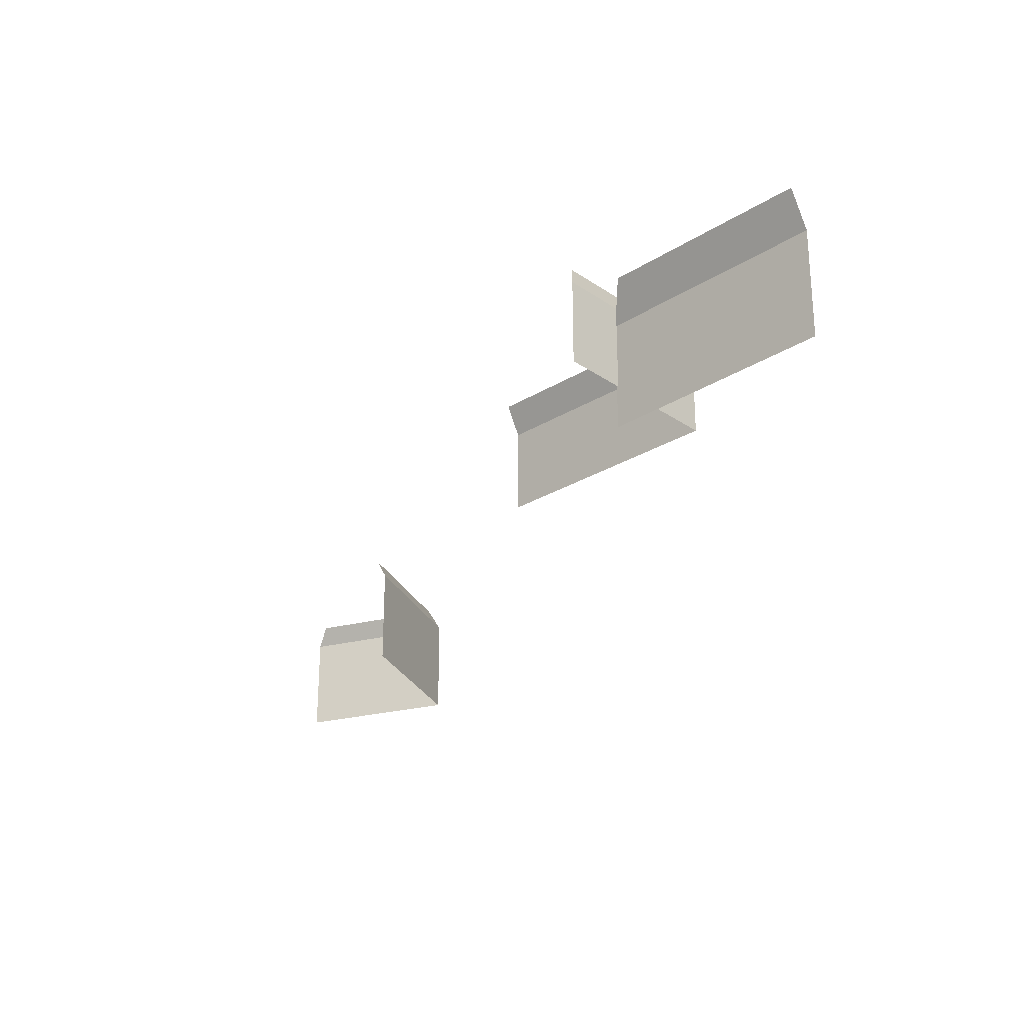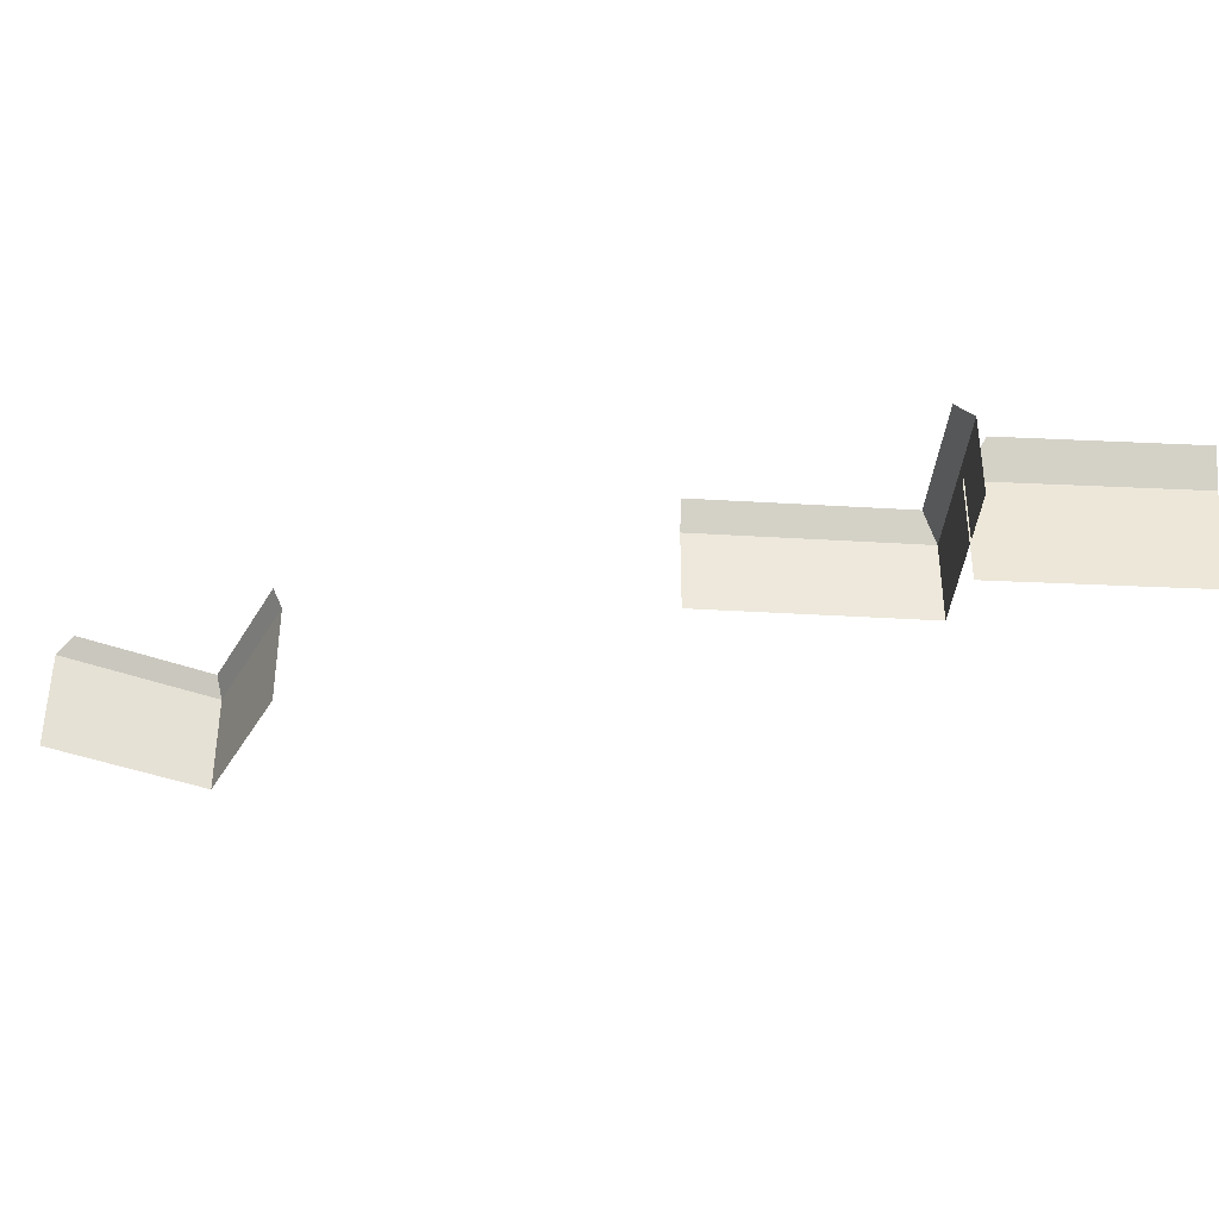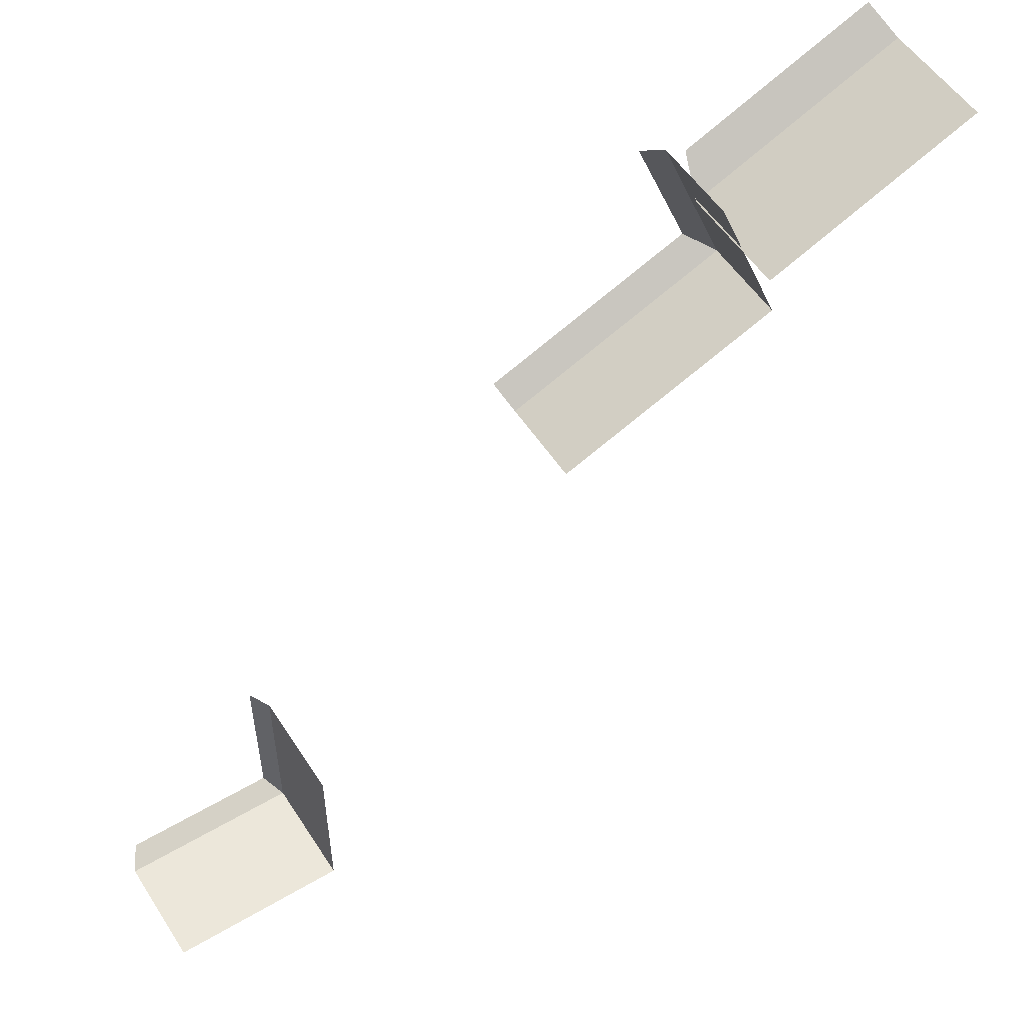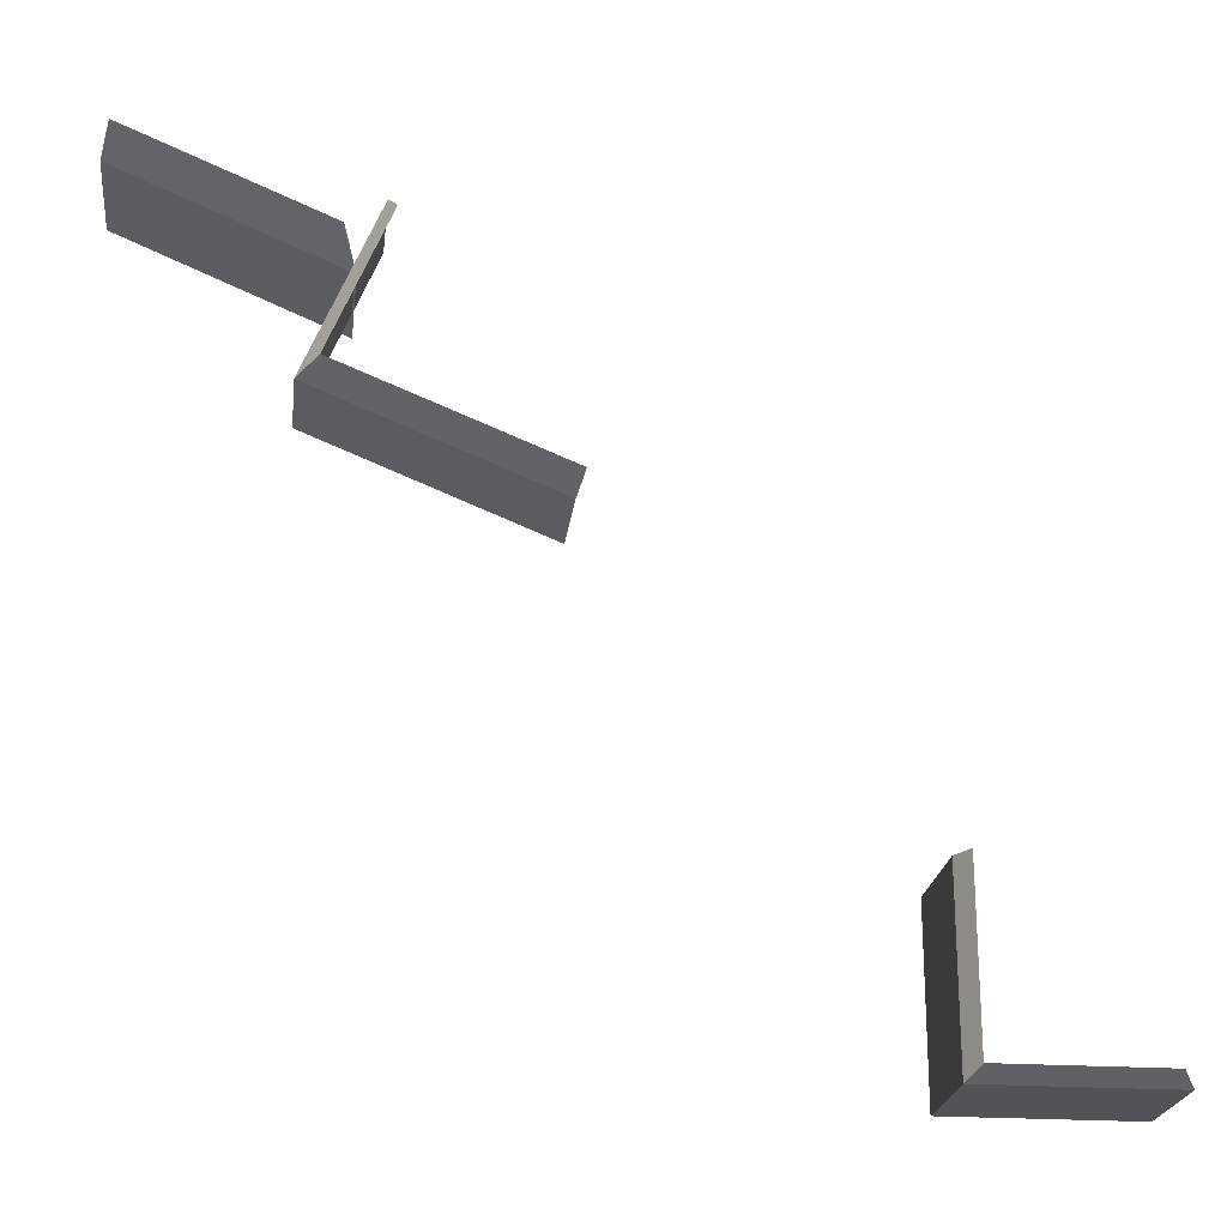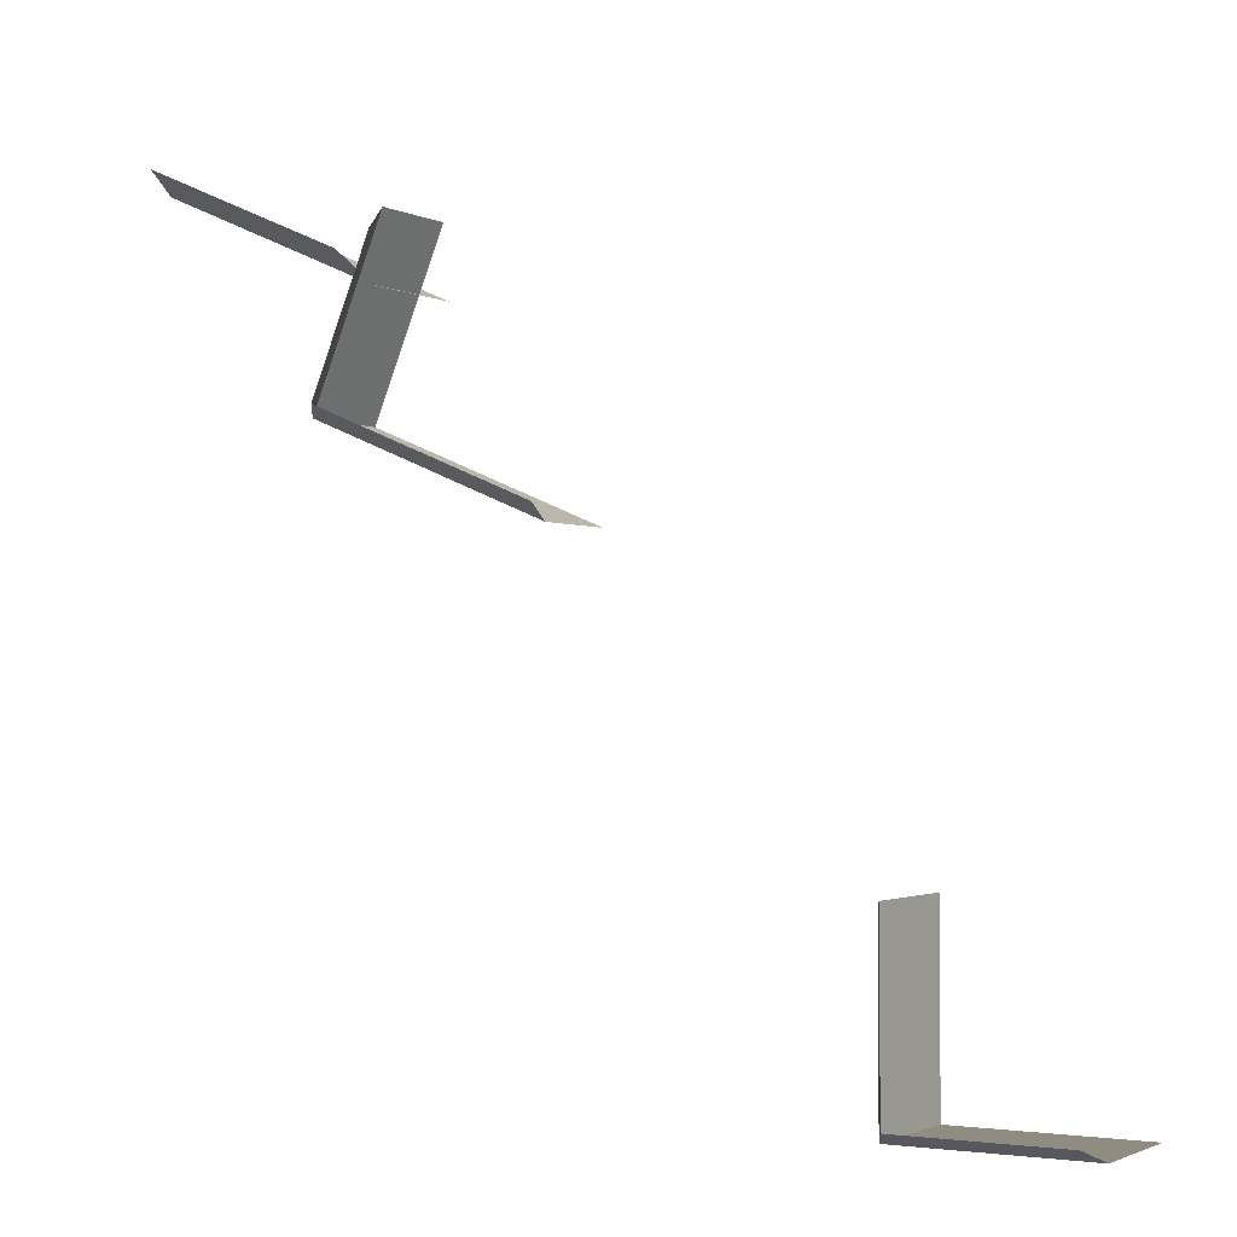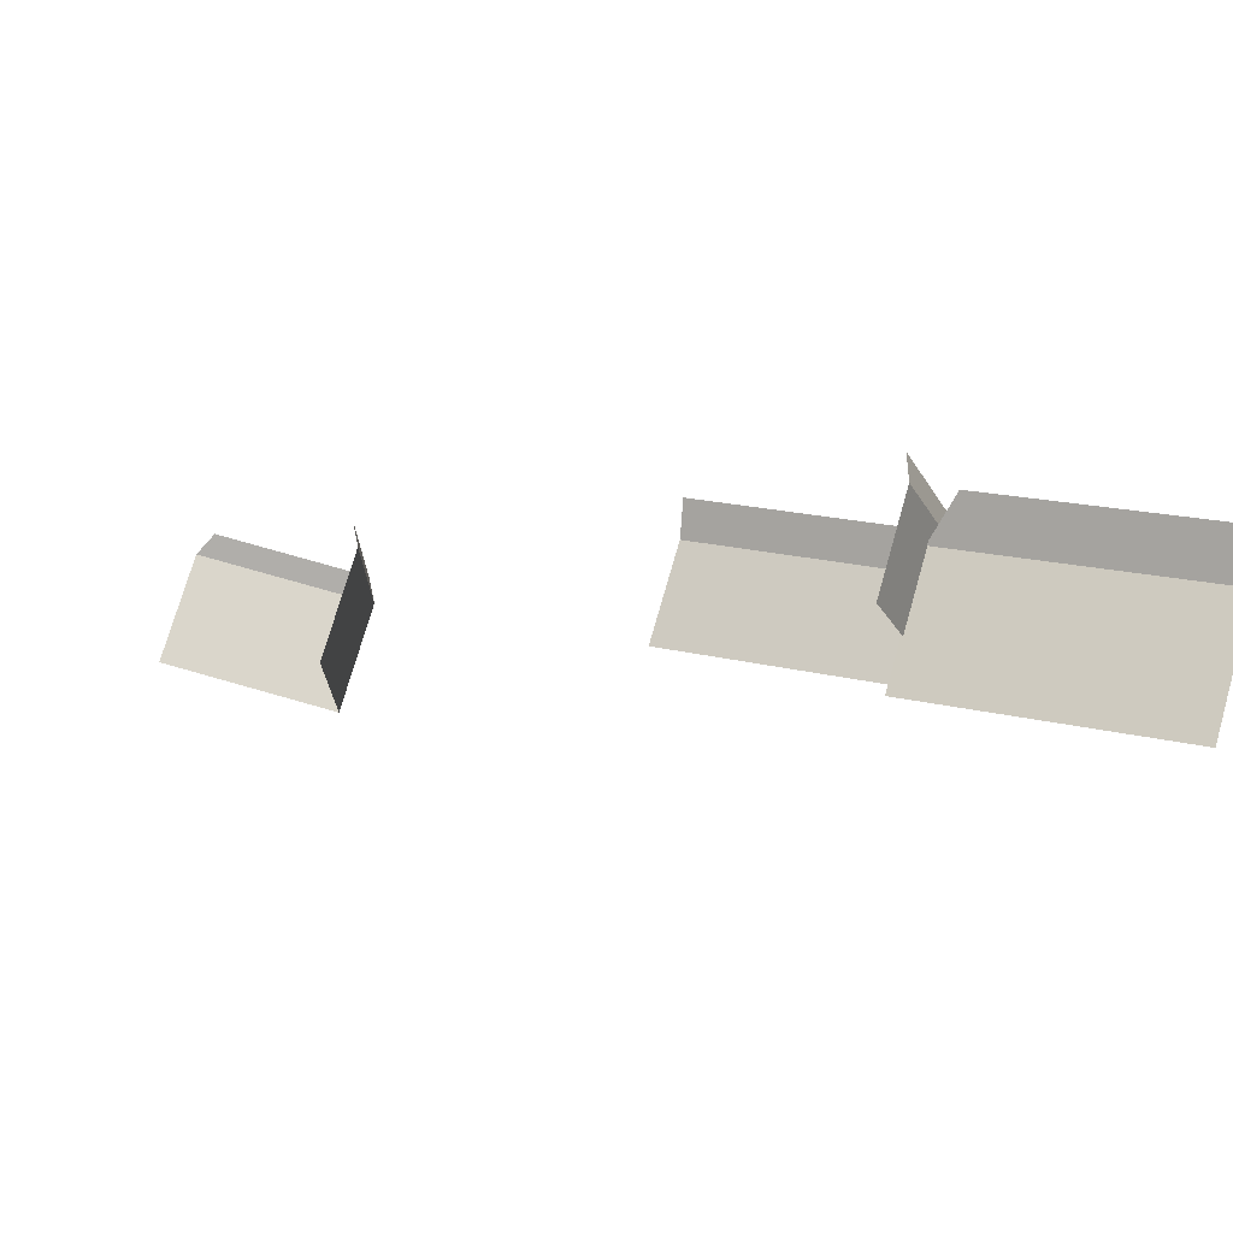
<metadata>
{"format":"obj","ext":"obj","renderer":"f3d","projection":"perspective","resolution":1024,"background":"white","views":[{"elev":-27.1,"azim":21.1,"up":"+Y"},{"elev":-37.0,"azim":-26.8,"up":"+Y"},{"elev":53.4,"azim":-32.2,"up":"+Z"},{"elev":-22.5,"azim":173.3,"up":"+Z"},{"elev":-1.7,"azim":-149.6,"up":"+Z"},{"elev":73.8,"azim":16.0,"up":"+Z"}]}
</metadata>
<code>
g Building03
v -31.57 0.1758 100.2
v -39.11 0.1758 97.08
v -39.11 12.06 97.08
v -31.57 12.06 100.2
v -39.11 0.1758 97.08
v -46.66 0.1758 93.98
v -46.66 12.06 93.98
v -39.11 12.06 97.08
v -46.66 0.1758 93.98
v -54.21 0.1758 90.87
v -54.21 12.06 90.87
v -46.66 12.06 93.98
v -54.21 0.1758 90.87
v -61.76 0.1758 87.77
v -61.76 12.06 87.77
v -54.21 12.06 90.87
v -54.21 12.06 90.87
v -61.76 12.06 87.77
v -62.53 15.97 89.66
v -54.98 15.97 92.76
v -46.66 12.06 93.98
v -54.21 12.06 90.87
v -54.98 15.97 92.76
v -47.44 15.97 95.86
v -39.11 12.06 97.08
v -46.66 12.06 93.98
v -47.44 15.97 95.86
v -39.89 15.97 98.96
v -31.57 12.06 100.2
v -39.11 12.06 97.08
v -39.89 15.97 98.96
v -34.22 15.97 101.3
v -40.87 0.1758 122.8
v -37.77 0.1758 115.3
v -37.77 12.06 115.3
v -40.87 12.06 122.8
v -37.77 0.1758 115.3
v -34.67 0.1758 107.7
v -34.67 12.06 107.7
v -37.77 12.06 115.3
v -34.67 0.1758 107.7
v -31.57 0.1758 100.2
v -31.57 12.06 100.2
v -34.67 12.06 107.7
v -34.67 12.06 107.7
v -31.57 12.06 100.2
v -34.22 15.97 101.3
v -36.55 15.97 107
v -37.77 12.06 115.3
v -34.67 12.06 107.7
v -36.55 15.97 107
v -39.65 15.97 114.5
v -40.87 12.06 122.8
v -37.77 12.06 115.3
v -39.65 15.97 114.5
v -41.86 15.97 119.9
v -9.263 -5.747 127.1
v -18.77 -5.747 123
v -18.77 9.339 123
v -9.263 9.339 127.1
v -18.77 -5.747 123
v -28.28 -5.747 118.9
v -28.28 9.339 118.9
v -18.77 9.339 123
v -28.28 -5.747 118.9
v -37.8 -5.747 114.8
v -37.8 9.339 114.8
v -28.28 9.339 118.9
v -28.28 9.339 118.9
v -37.8 9.339 114.8
v -36.16 14.3 118.3
v -29.31 14.3 121.3
v -18.77 9.339 123
v -28.28 9.339 118.9
v -29.31 14.3 121.3
v -19.8 14.3 125.4
v -9.263 9.339 127.1
v -18.77 9.339 123
v -19.8 14.3 125.4
v -10.28 14.3 129.5
v -100.4 4.234 26.02
v -106.3 4.234 26.02
v -106.3 12.8 26.02
v -100.4 12.8 26.02
v -106.3 4.234 26.02
v -112.1 4.234 26.02
v -112.1 12.8 26.02
v -106.3 12.8 26.02
v -112.1 4.234 26.02
v -118 4.234 26.02
v -118 12.8 26.02
v -112.1 12.8 26.02
v -118 4.234 26.02
v -123.9 4.234 26.02
v -123.9 12.8 26.02
v -118 12.8 26.02
v -100.4 -1.87 26.02
v -106.3 -1.87 26.02
v -106.3 4.234 26.02
v -100.4 4.234 26.02
v -106.3 -1.87 26.02
v -112.1 -1.87 26.02
v -112.1 4.234 26.02
v -106.3 4.234 26.02
v -112.1 -1.87 26.02
v -118 -1.87 26.02
v -118 4.234 26.02
v -112.1 4.234 26.02
v -118 -1.87 26.02
v -123.9 -1.87 26.02
v -123.9 4.234 26.02
v -118 4.234 26.02
v -118 12.8 26.02
v -123.9 12.8 26.02
v -122.2 15.61 27.49
v -118 15.61 27.49
v -112.1 12.8 26.02
v -118 12.8 26.02
v -118 15.61 27.49
v -112.1 15.61 27.49
v -106.3 12.8 26.02
v -112.1 12.8 26.02
v -112.1 15.61 27.49
v -106.3 15.61 27.49
v -100.4 12.8 26.02
v -106.3 12.8 26.02
v -106.3 15.61 27.49
v -101.9 15.61 27.49
v -100.4 4.234 49.53
v -100.4 4.234 43.66
v -100.4 12.8 43.66
v -100.4 12.8 49.53
v -100.4 4.234 43.66
v -100.4 4.234 37.78
v -100.4 12.8 37.78
v -100.4 12.8 43.66
v -100.4 4.234 37.78
v -100.4 4.234 31.9
v -100.4 12.8 31.9
v -100.4 12.8 37.78
v -100.4 4.234 31.9
v -100.4 4.234 26.02
v -100.4 12.8 26.02
v -100.4 12.8 31.9
v -100.4 -1.87 49.53
v -100.4 -1.87 43.66
v -100.4 4.234 43.66
v -100.4 4.234 49.53
v -100.4 -1.87 43.66
v -100.4 -1.87 37.78
v -100.4 4.234 37.78
v -100.4 4.234 43.66
v -100.4 -1.87 37.78
v -100.4 -1.87 31.9
v -100.4 4.234 31.9
v -100.4 4.234 37.78
v -100.4 -1.87 31.9
v -100.4 -1.87 26.02
v -100.4 4.234 26.02
v -100.4 4.234 31.9
v -100.4 12.8 31.9
v -100.4 12.8 26.02
v -101.9 15.61 27.49
v -101.9 15.61 31.9
v -100.4 12.8 37.78
v -100.4 12.8 31.9
v -101.9 15.61 31.9
v -101.9 15.61 37.78
v -100.4 12.8 43.66
v -100.4 12.8 37.78
v -101.9 15.61 37.78
v -101.9 15.61 43.66
v -100.4 12.8 49.53
v -100.4 12.8 43.66
v -101.9 15.61 43.66
v -101.9 15.61 49.53
f 1 2 3
f 1 3 4
f 5 6 7
f 5 7 8
f 9 10 11
f 9 11 12
f 13 14 15
f 13 15 16
f 17 18 19
f 17 19 20
f 21 22 23
f 21 23 24
f 25 26 27
f 25 27 28
f 29 30 31
f 29 31 32
f 33 34 35
f 33 35 36
f 37 38 39
f 37 39 40
f 41 42 43
f 41 43 44
f 45 46 47
f 45 47 48
f 49 50 51
f 49 51 52
f 53 54 55
f 53 55 56
f 57 58 59
f 57 59 60
f 61 62 63
f 61 63 64
f 65 66 67
f 65 67 68
f 69 70 71
f 69 71 72
f 73 74 75
f 73 75 76
f 77 78 79
f 77 79 80
f 81 82 83
f 81 83 84
f 85 86 87
f 85 87 88
f 89 90 91
f 89 91 92
f 93 94 95
f 93 95 96
f 97 98 99
f 97 99 100
f 101 102 103
f 101 103 104
f 105 106 107
f 105 107 108
f 109 110 111
f 109 111 112
f 113 114 115
f 113 115 116
f 117 118 119
f 117 119 120
f 121 122 123
f 121 123 124
f 125 126 127
f 125 127 128
f 129 130 131
f 129 131 132
f 133 134 135
f 133 135 136
f 137 138 139
f 137 139 140
f 141 142 143
f 141 143 144
f 145 146 147
f 145 147 148
f 149 150 151
f 149 151 152
f 153 154 155
f 153 155 156
f 157 158 159
f 157 159 160
f 161 162 163
f 161 163 164
f 165 166 167
f 165 167 168
f 169 170 171
f 169 171 172
f 173 174 175
f 173 175 176

</code>
